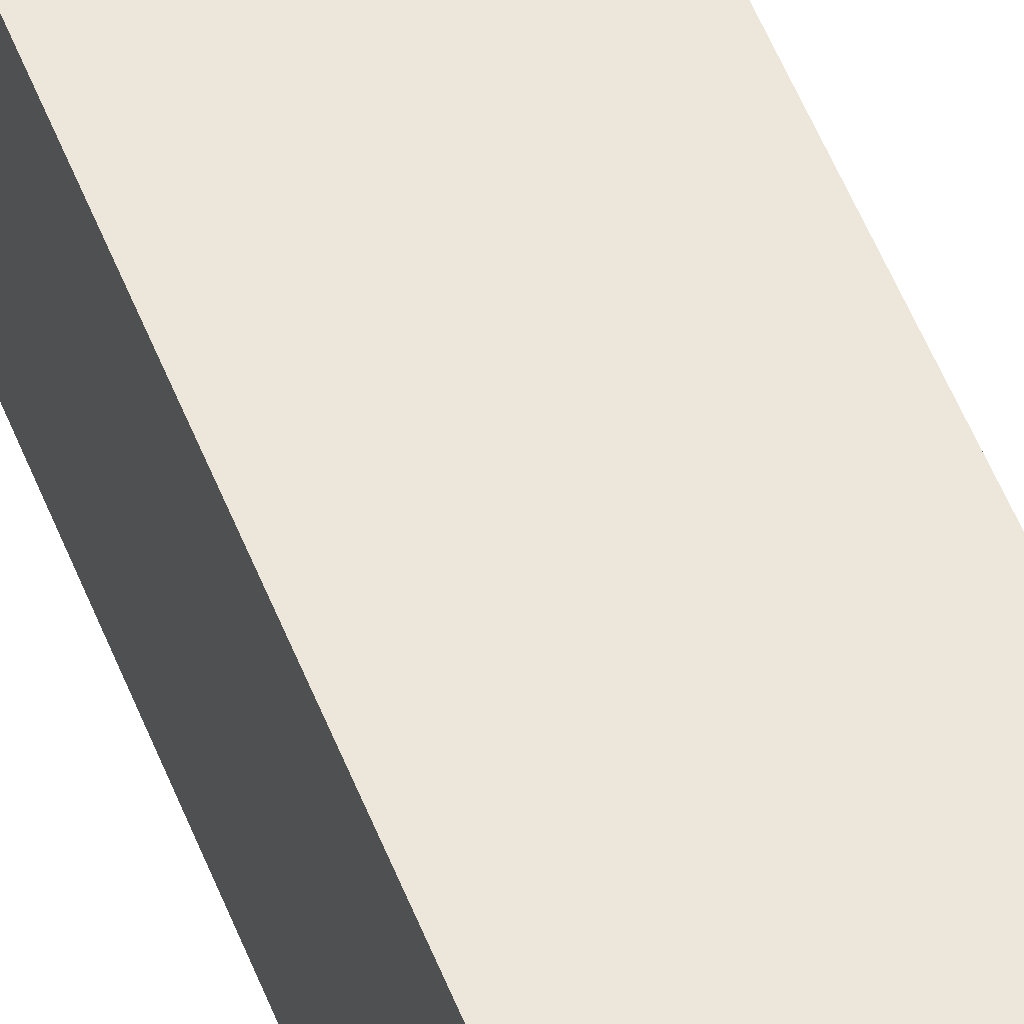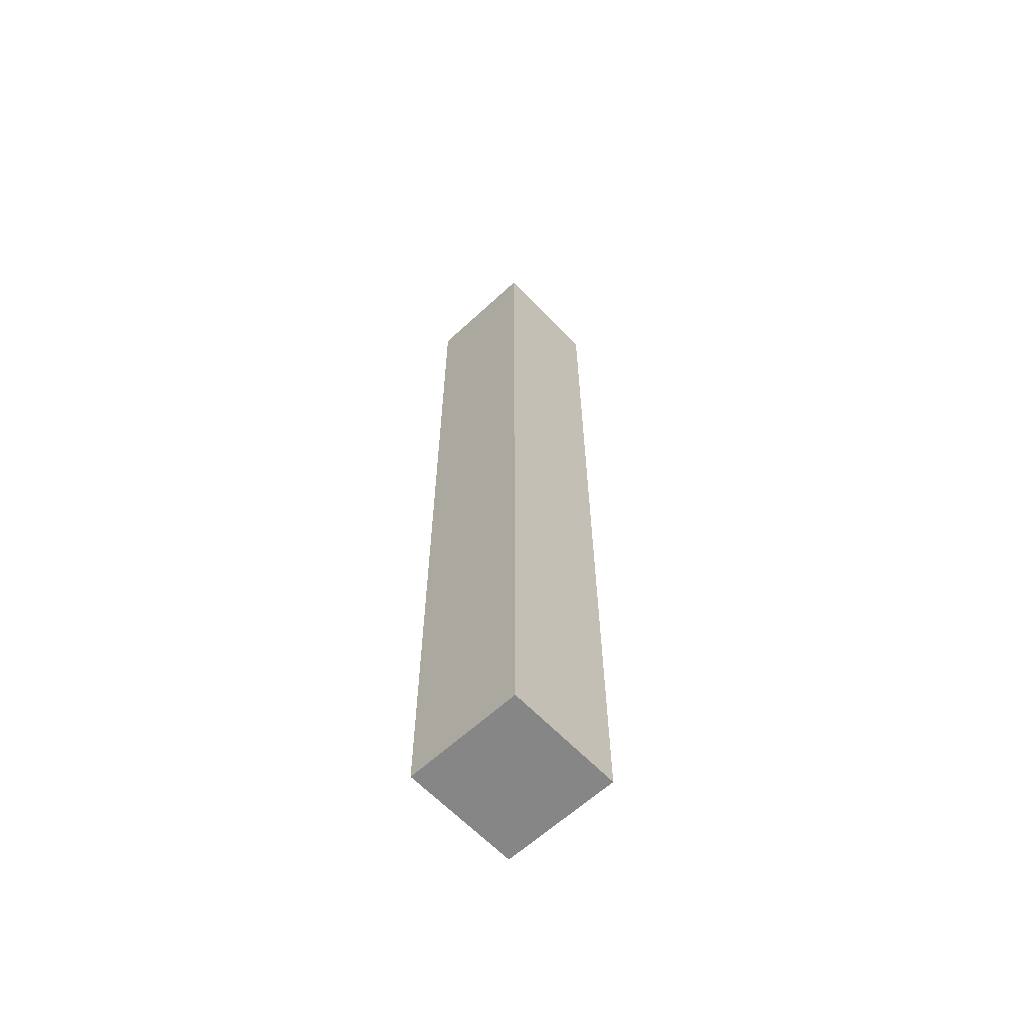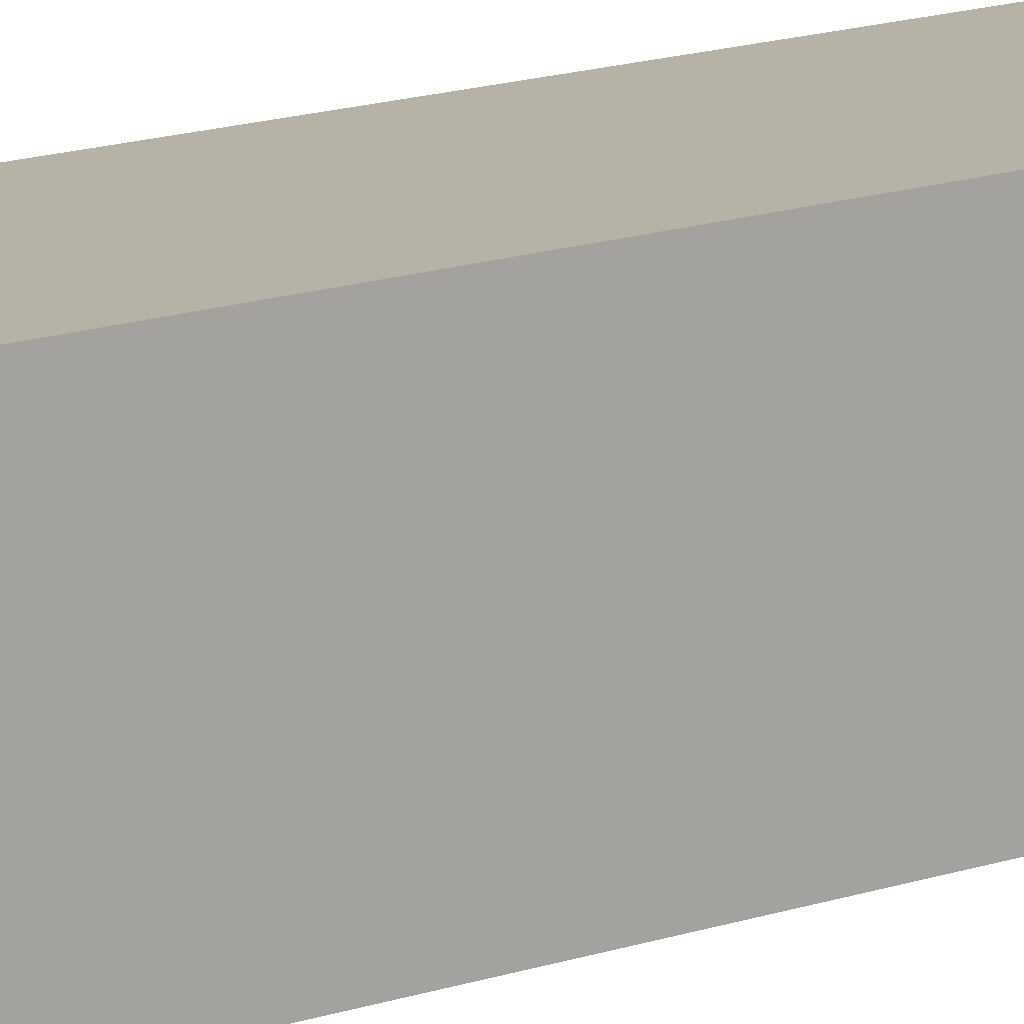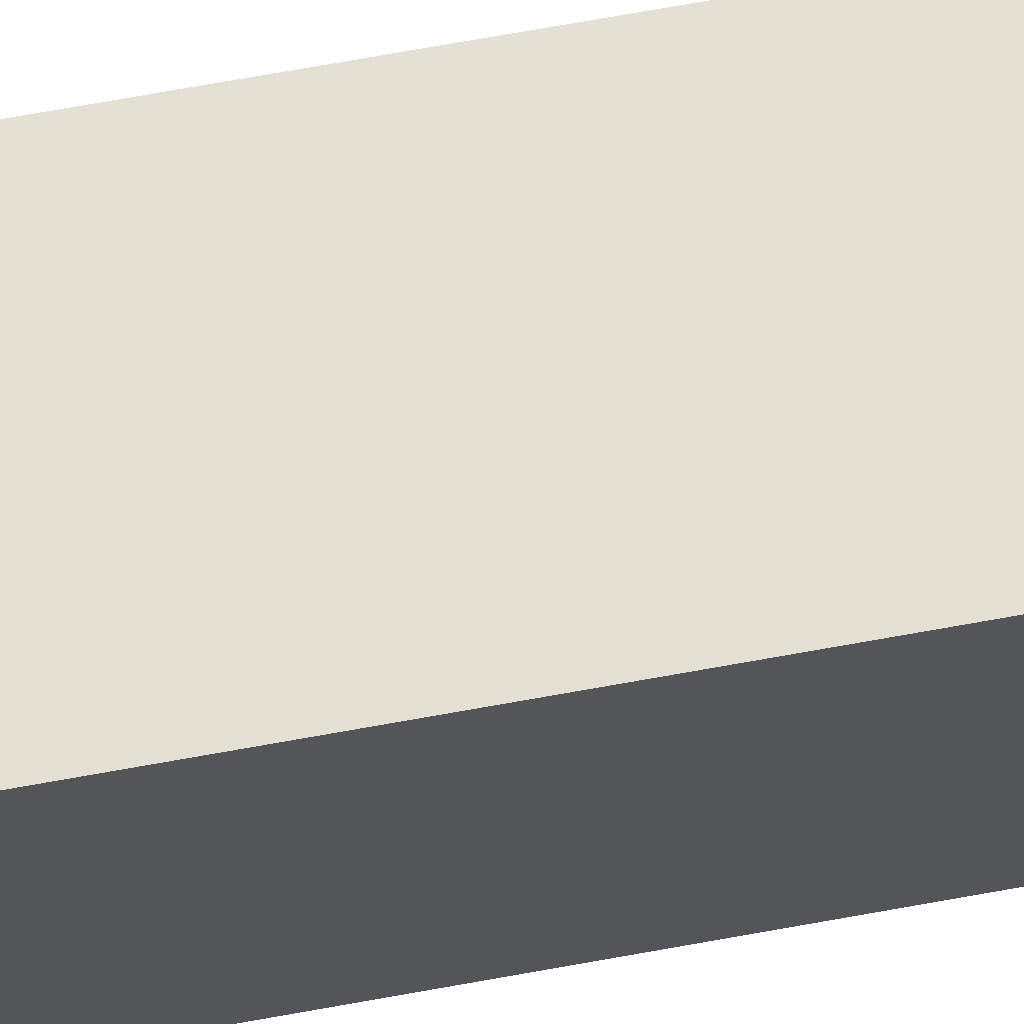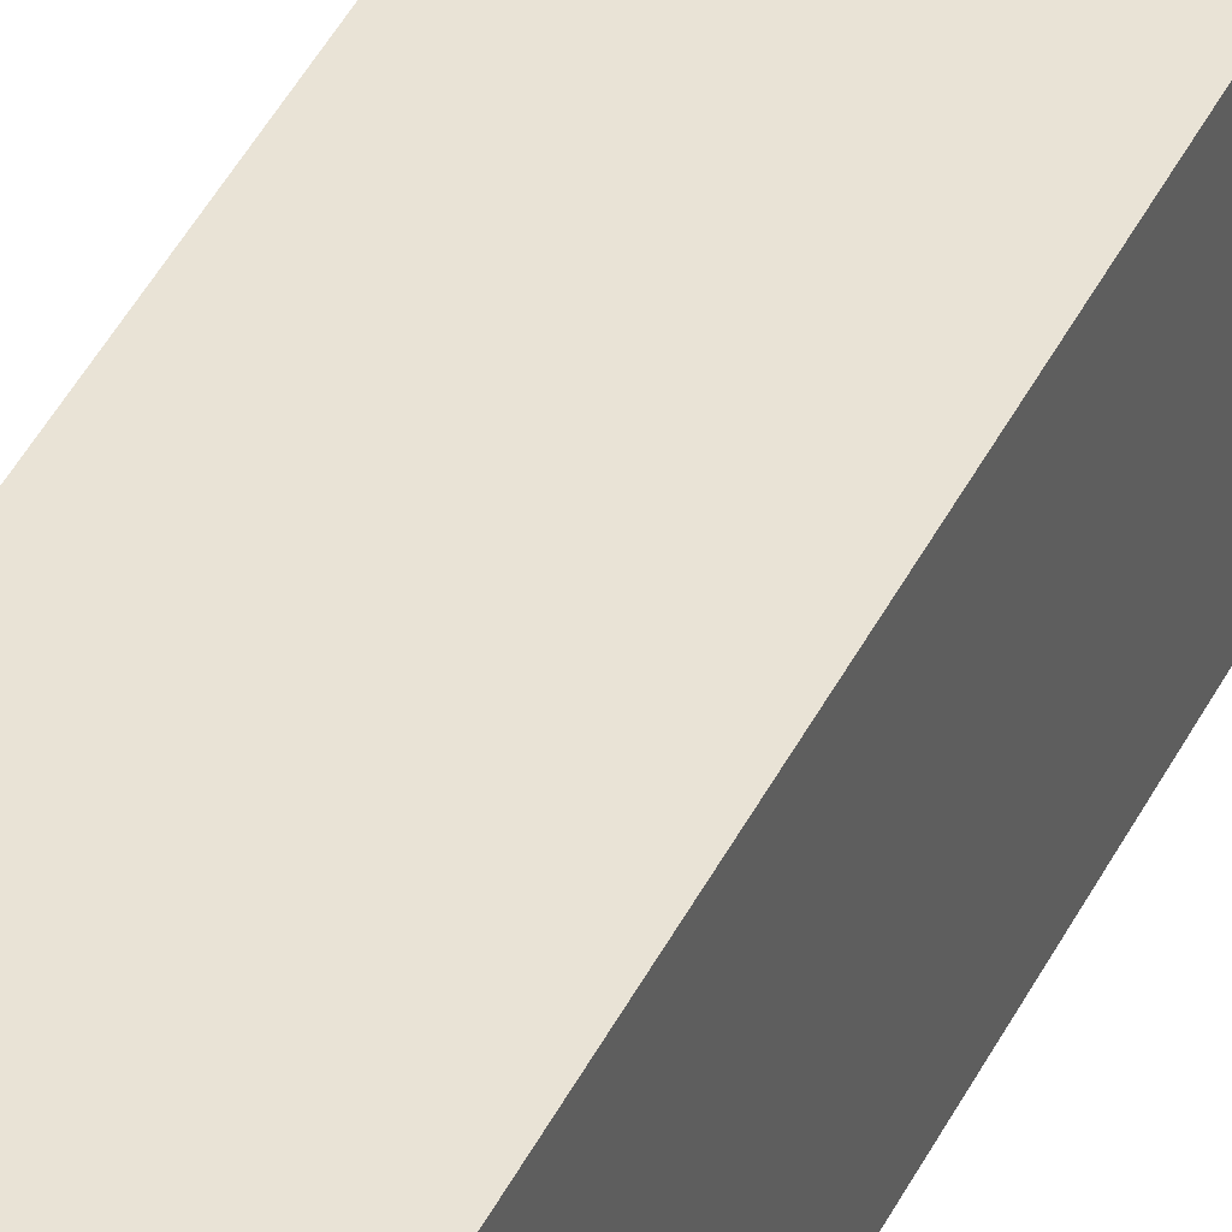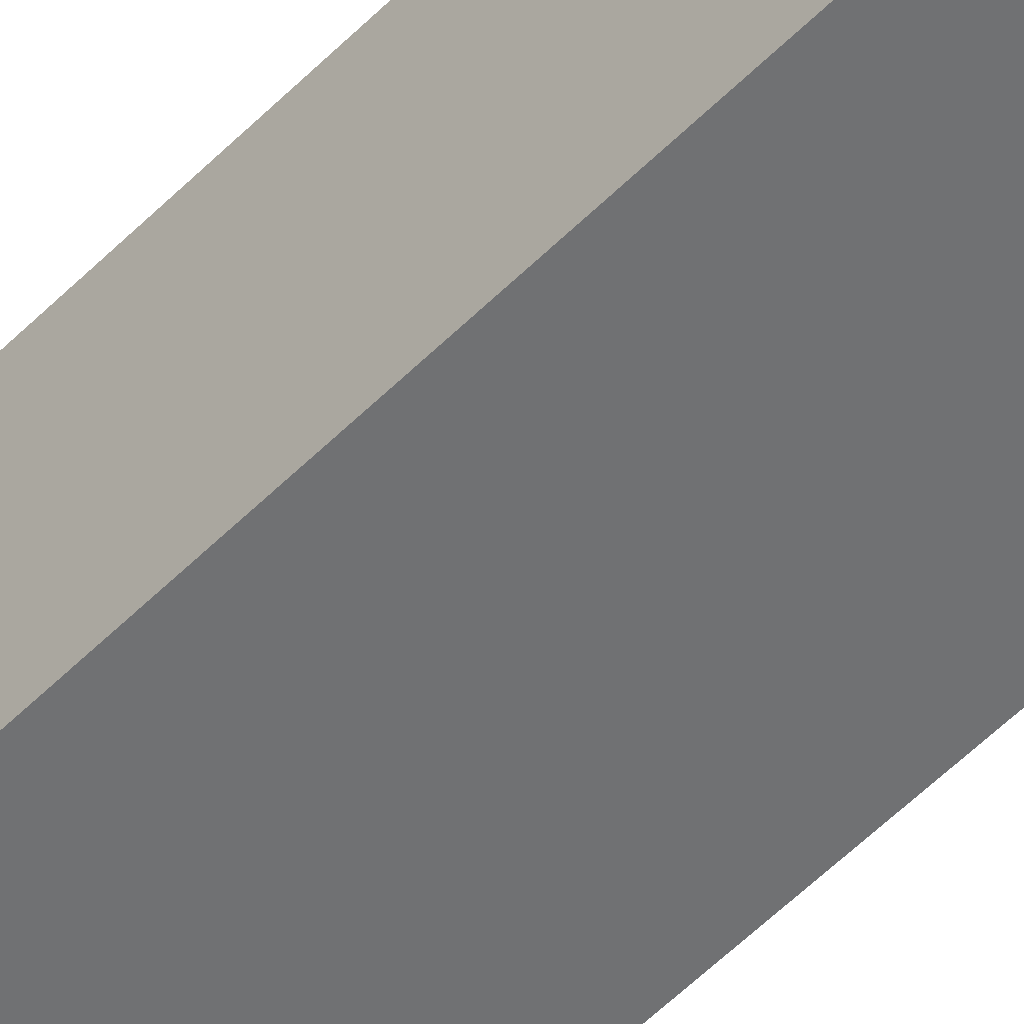
<metadata>
{"format":"obj","ext":"obj","renderer":"f3d","projection":"perspective","resolution":1024,"background":"white","views":[{"elev":51.5,"azim":159.4,"up":"+Z"},{"elev":-62.2,"azim":-46.8,"up":"+Y"},{"elev":12.4,"azim":-131.7,"up":"+Z"},{"elev":65.8,"azim":79.4,"up":"+Z"},{"elev":42.1,"azim":-155.6,"up":"+Z"},{"elev":-55.1,"azim":136.5,"up":"+Z"}]}
</metadata>
<code>
g pb_Mesh108432
v 0 0 0
v -1 0 0
v 0 8 0
v -1 8 0
v -1 0 0
v -1 0 -1
v -1 8 0
v -1 8 -1
v -1 0 -1
v 0 0 -1
v -1 8 -1
v 0 8 -1
v 0 0 -1
v 0 0 0
v 0 8 -1
v 0 8 0
v 0 8 0
v -1 8 0
v 0 8 -1
v -1 8 -1
v 0 0 -1
v -1 0 -1
v 0 0 0
v -1 0 0
g pb_Mesh108432_0
f 3 2 1
f 3 4 2
f 7 6 5
f 7 8 6
f 11 10 9
f 11 12 10
f 15 14 13
f 15 16 14
f 19 18 17
f 19 20 18
f 23 22 21
f 23 24 22

</code>
